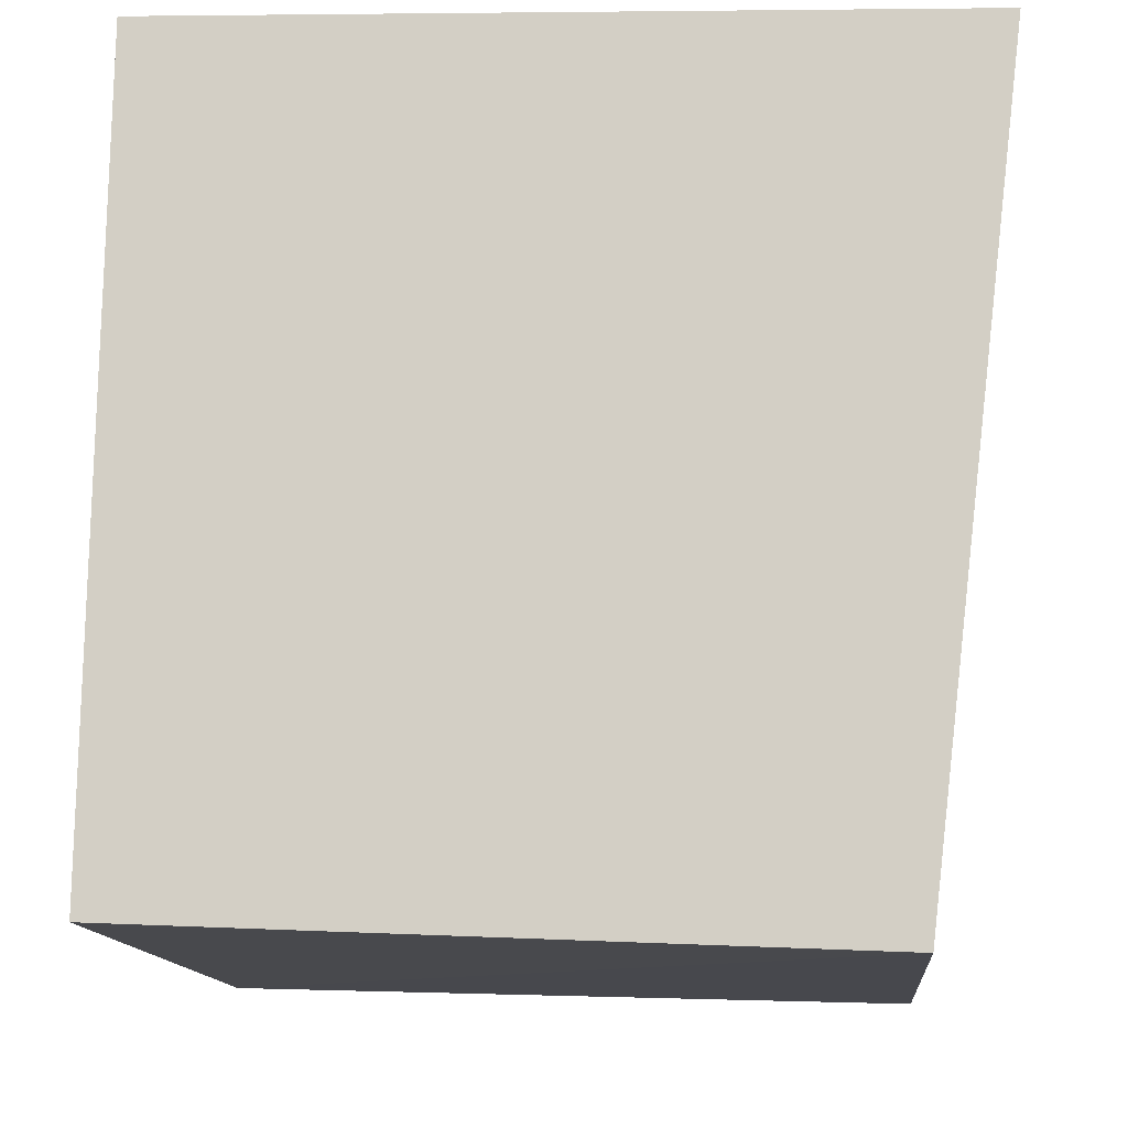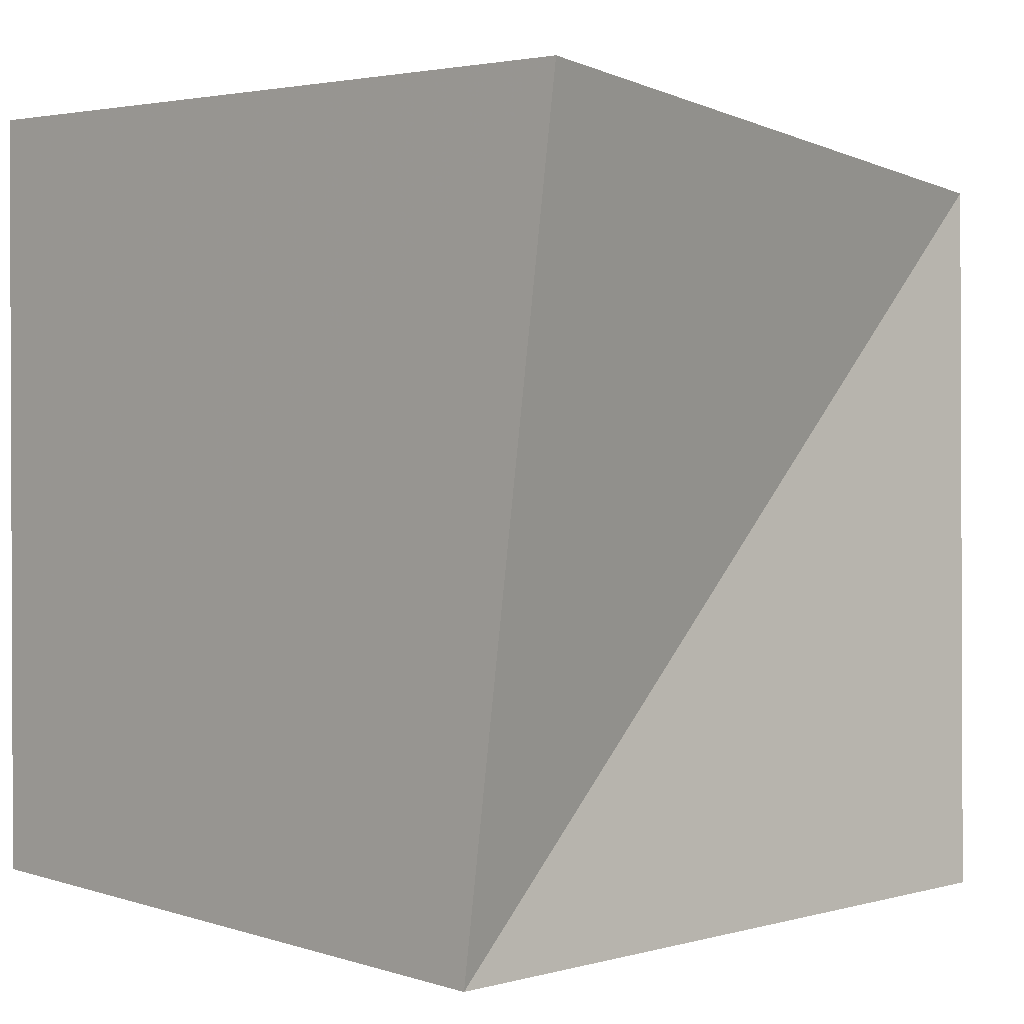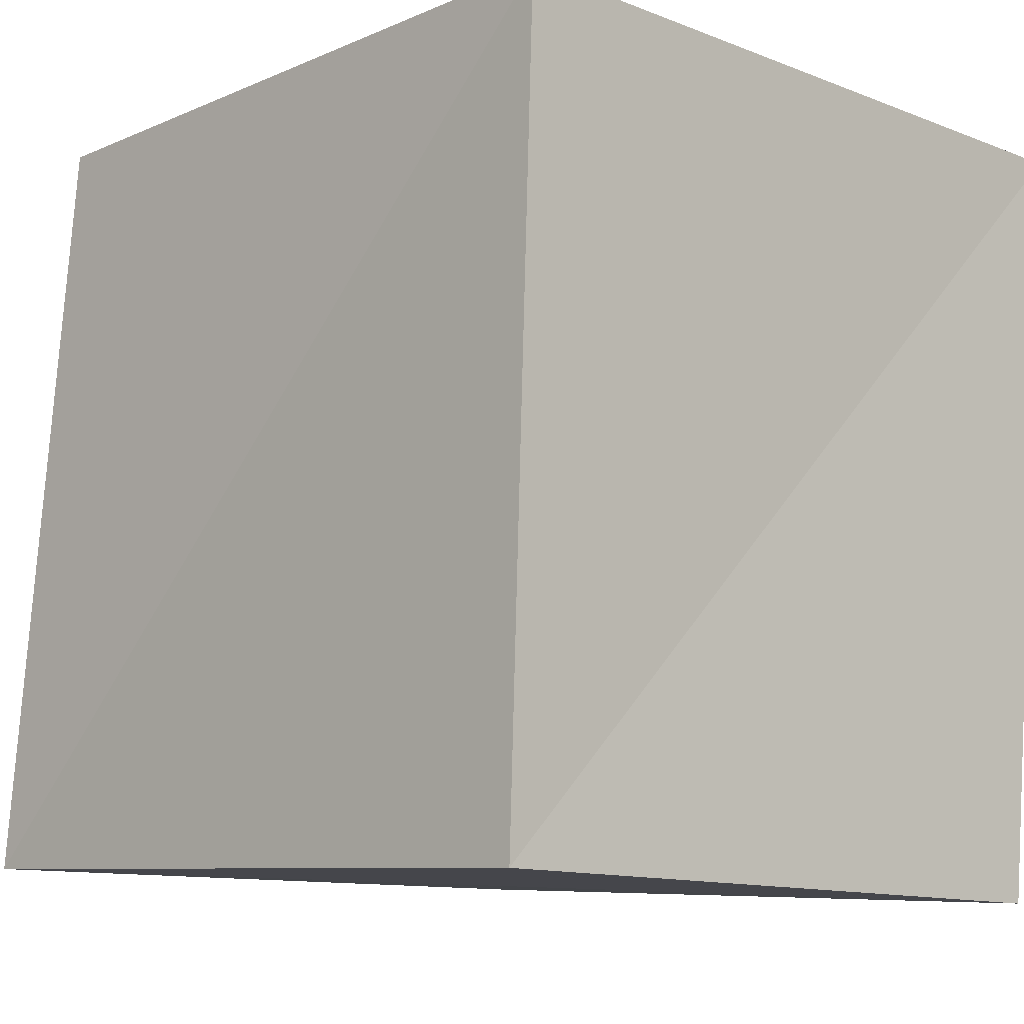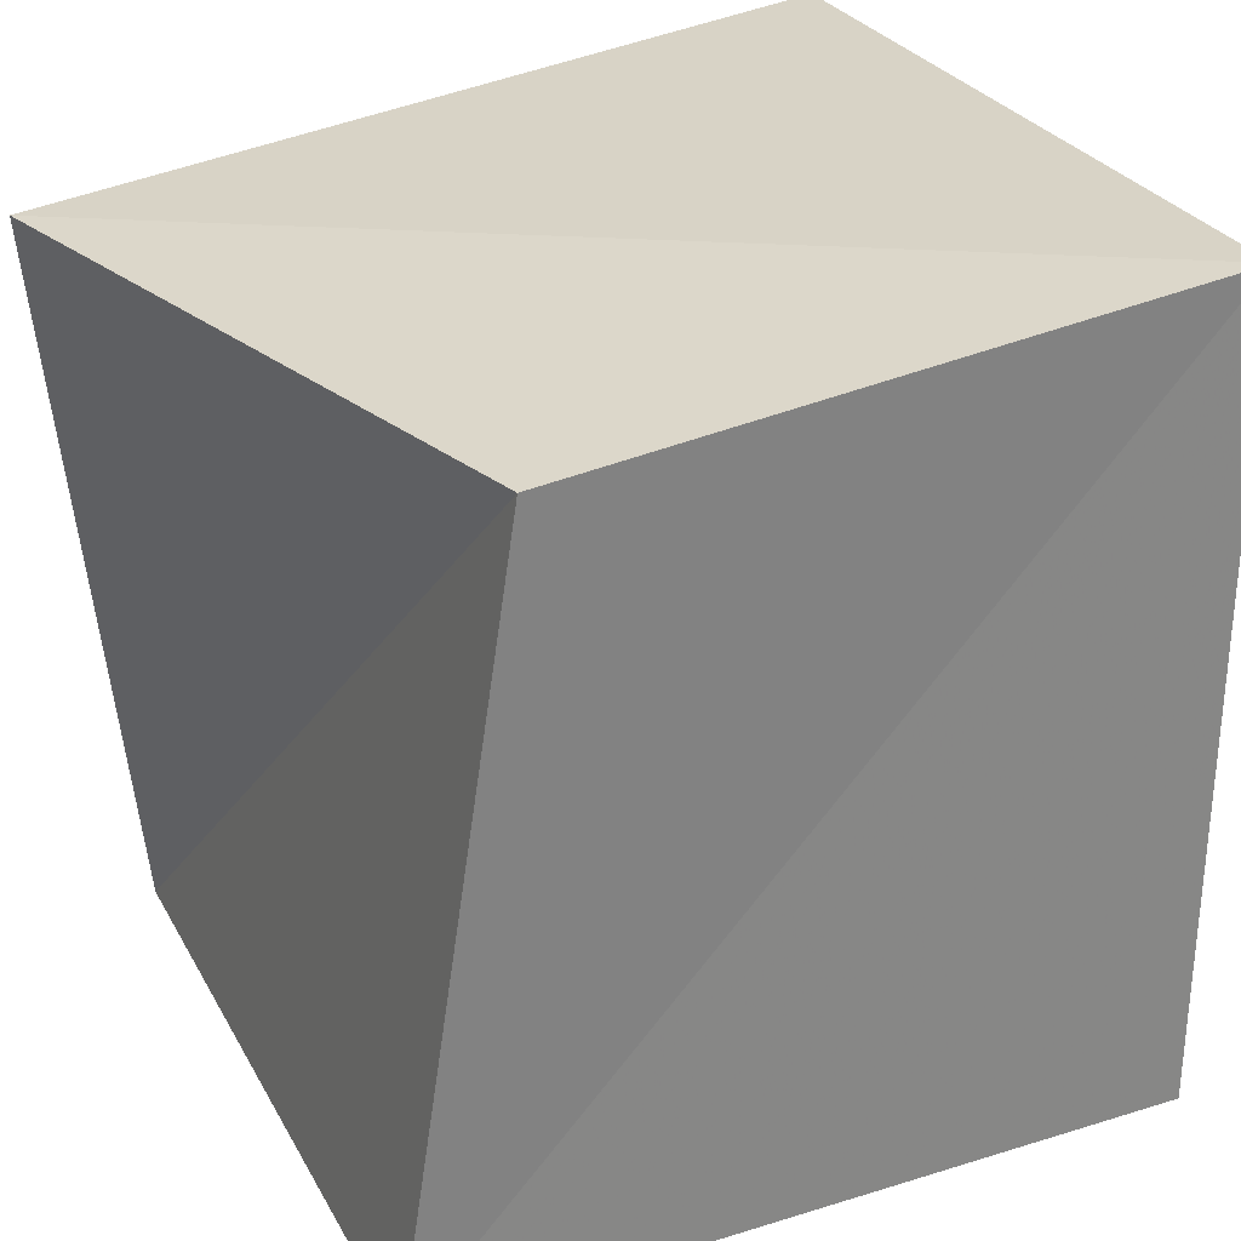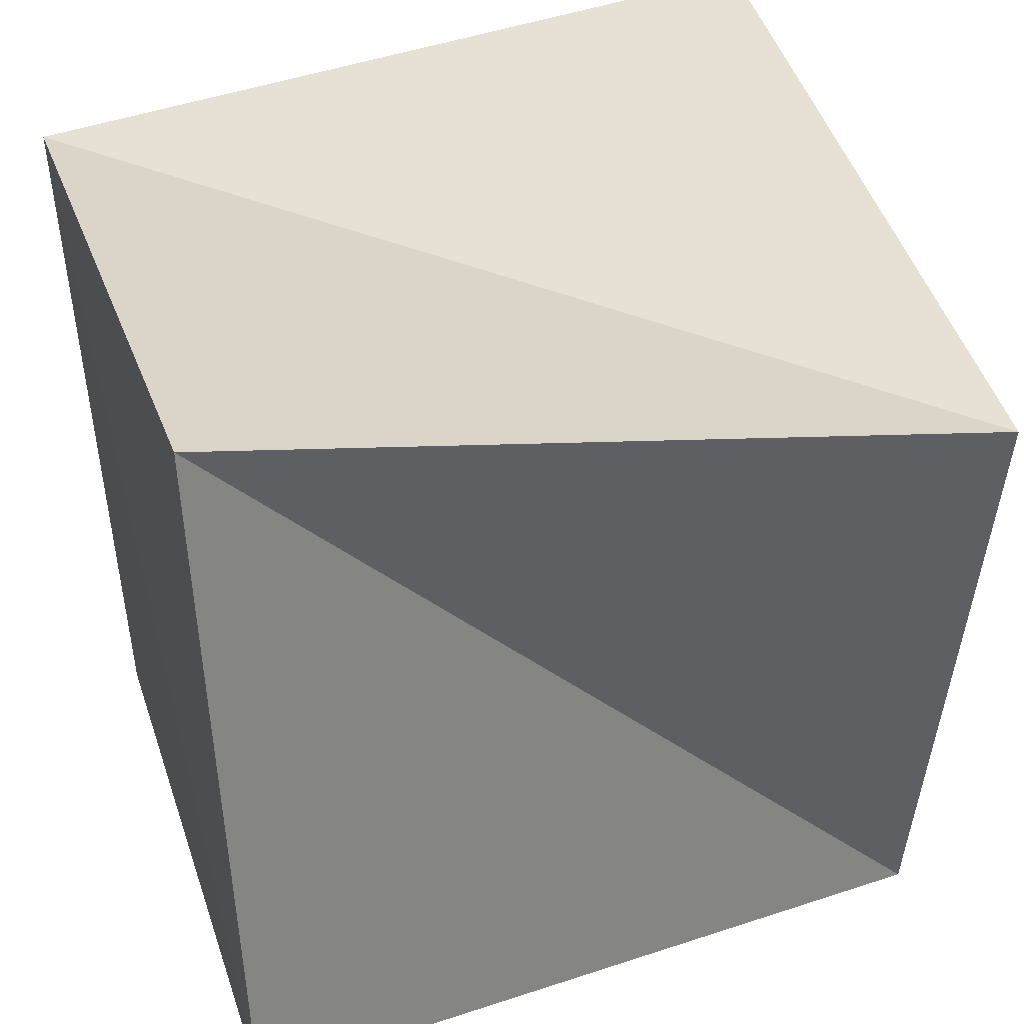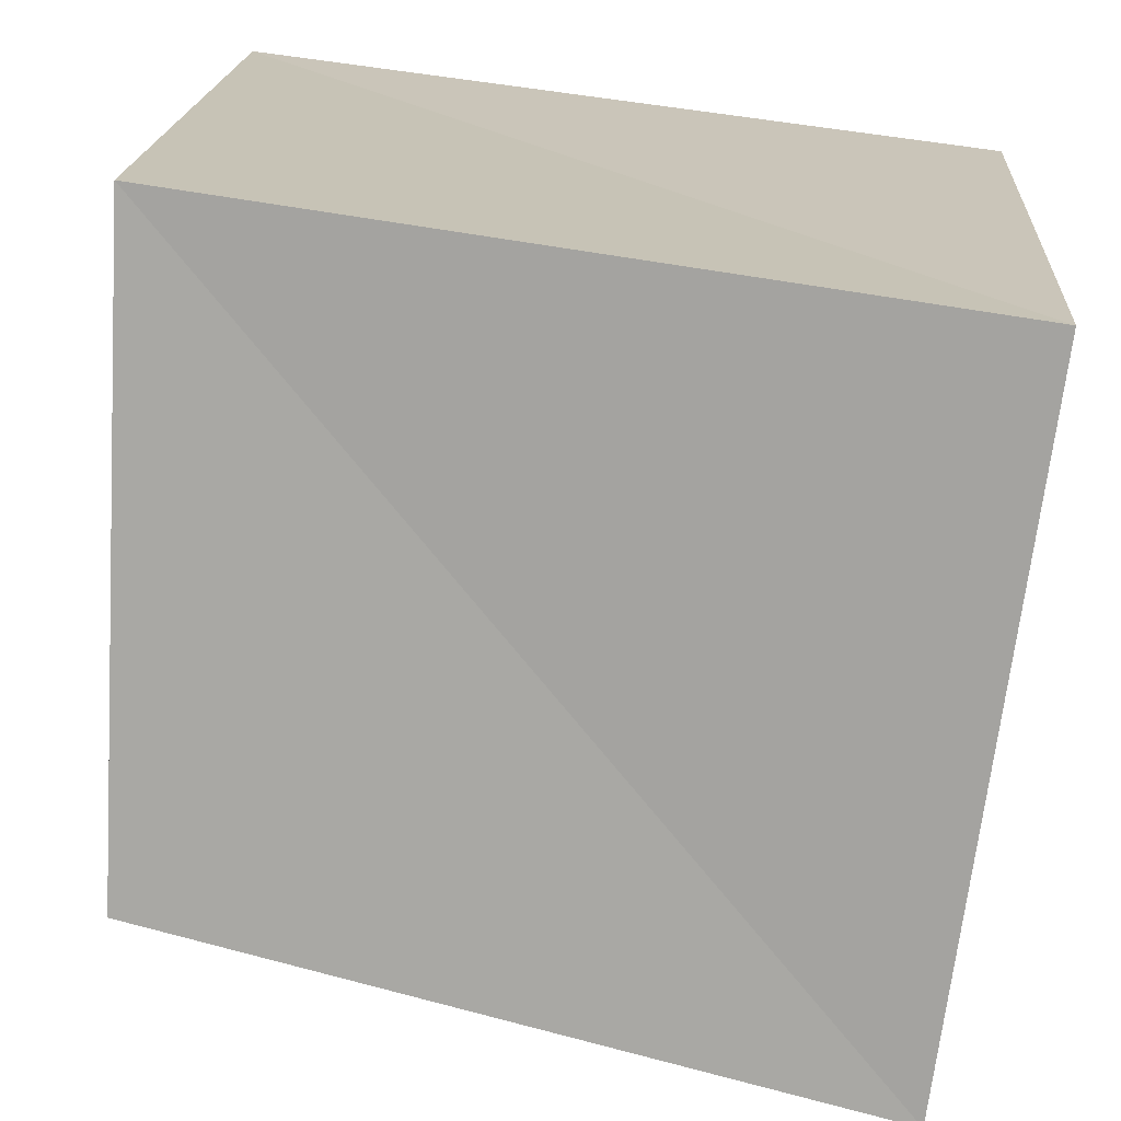
<metadata>
{"format":"obj","ext":"obj","renderer":"f3d","projection":"perspective","resolution":1024,"background":"white","views":[{"elev":-12.8,"azim":-88.7,"up":"+Y"},{"elev":0.4,"azim":-50.1,"up":"+Y"},{"elev":-8.2,"azim":-138.5,"up":"+Y"},{"elev":29.6,"azim":152.3,"up":"+Y"},{"elev":34.3,"azim":73.6,"up":"+Z"},{"elev":-75.9,"azim":-97.4,"up":"+Z"}]}
</metadata>
<code>
v -0.445 -0.5299 -0.4772
v -0.5494 -0.5761 0.496
v -0.4658 0.5716 -0.457
v -0.5411 0.5385 0.6319
v 0.5808 -0.527 -0.4229
v 0.5032 -0.5577 0.5723
v 0.4261 0.5016 -0.4404
v 0.6326 0.4916 0.4916
f 2 4 1
f 5 2 1
f 1 4 3
f 3 5 1
f 2 8 4
f 6 2 5
f 6 8 2
f 4 8 3
f 7 5 3
f 3 8 7
f 7 6 5
f 8 6 7

</code>
